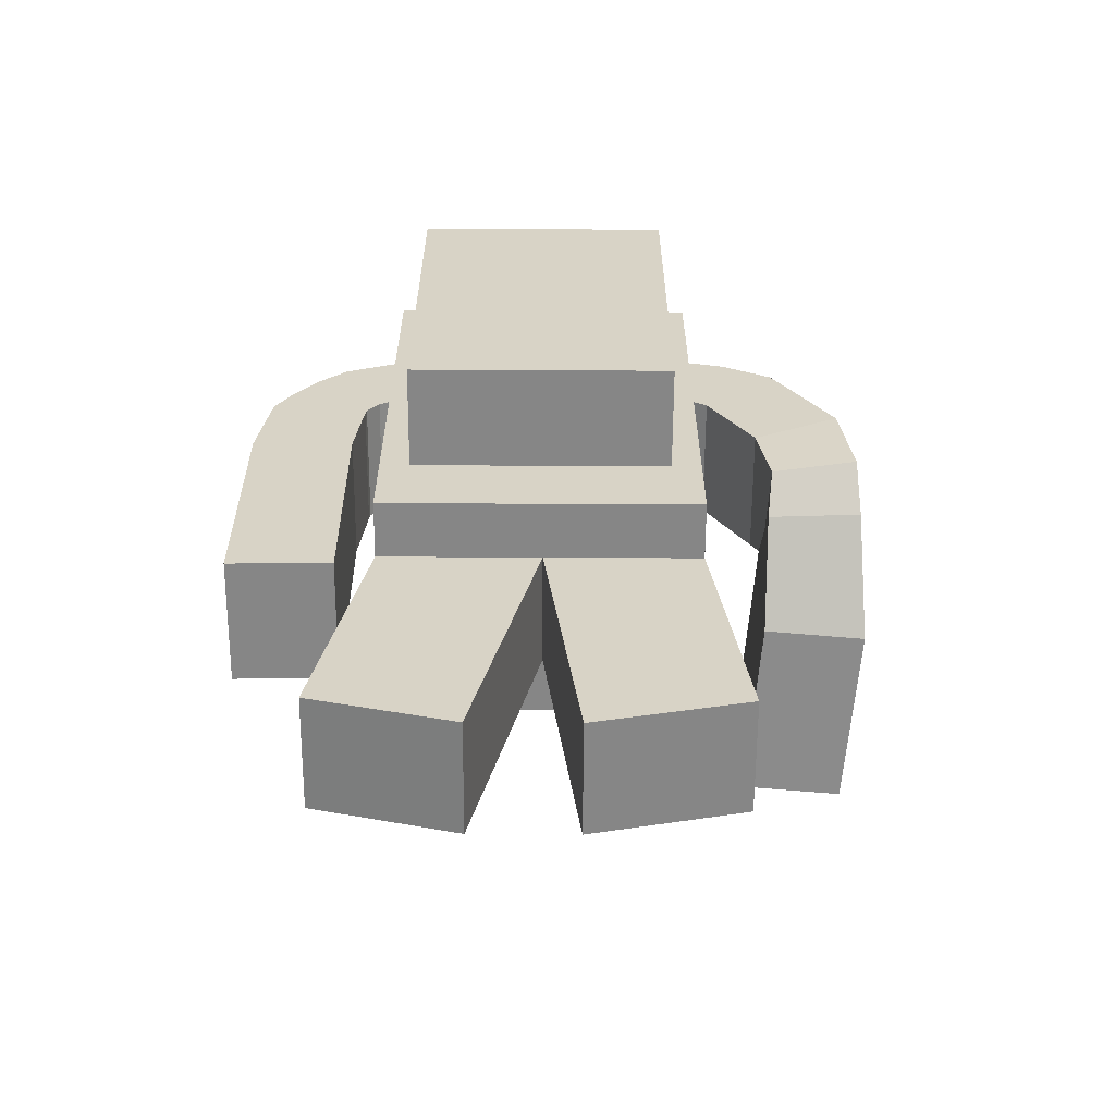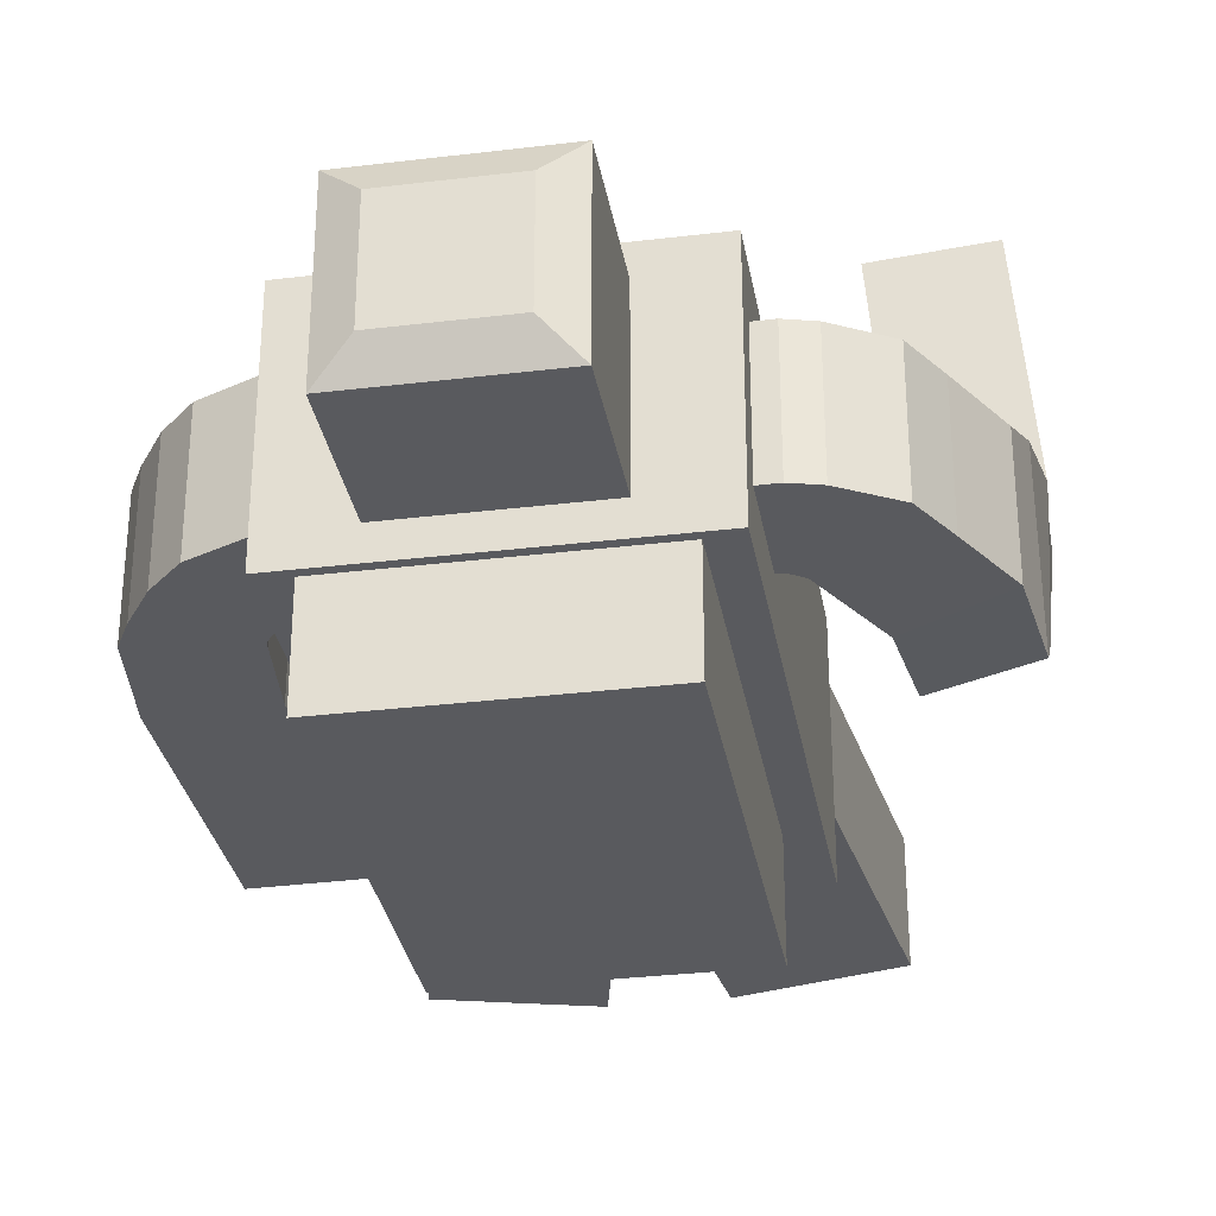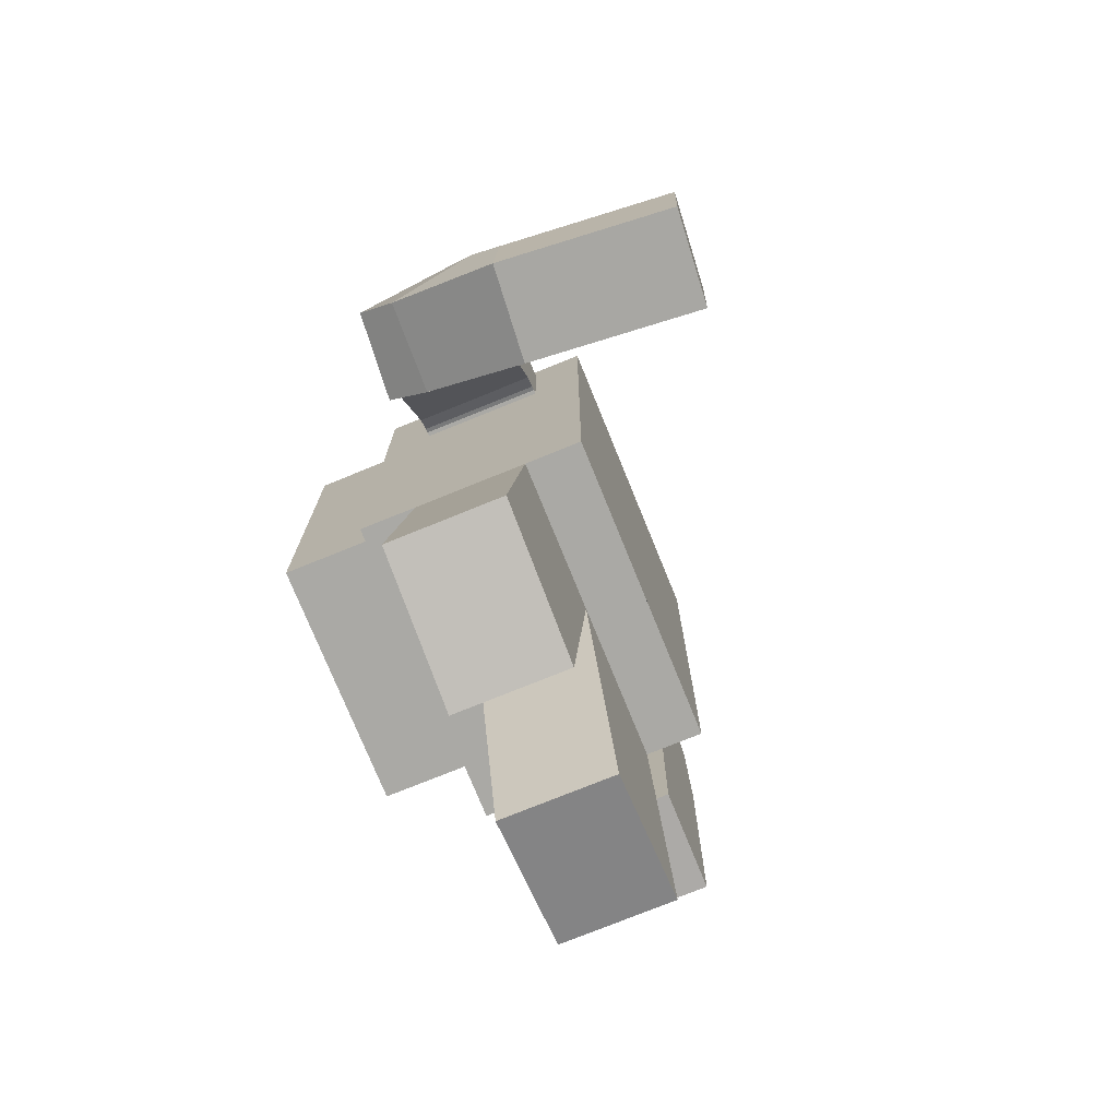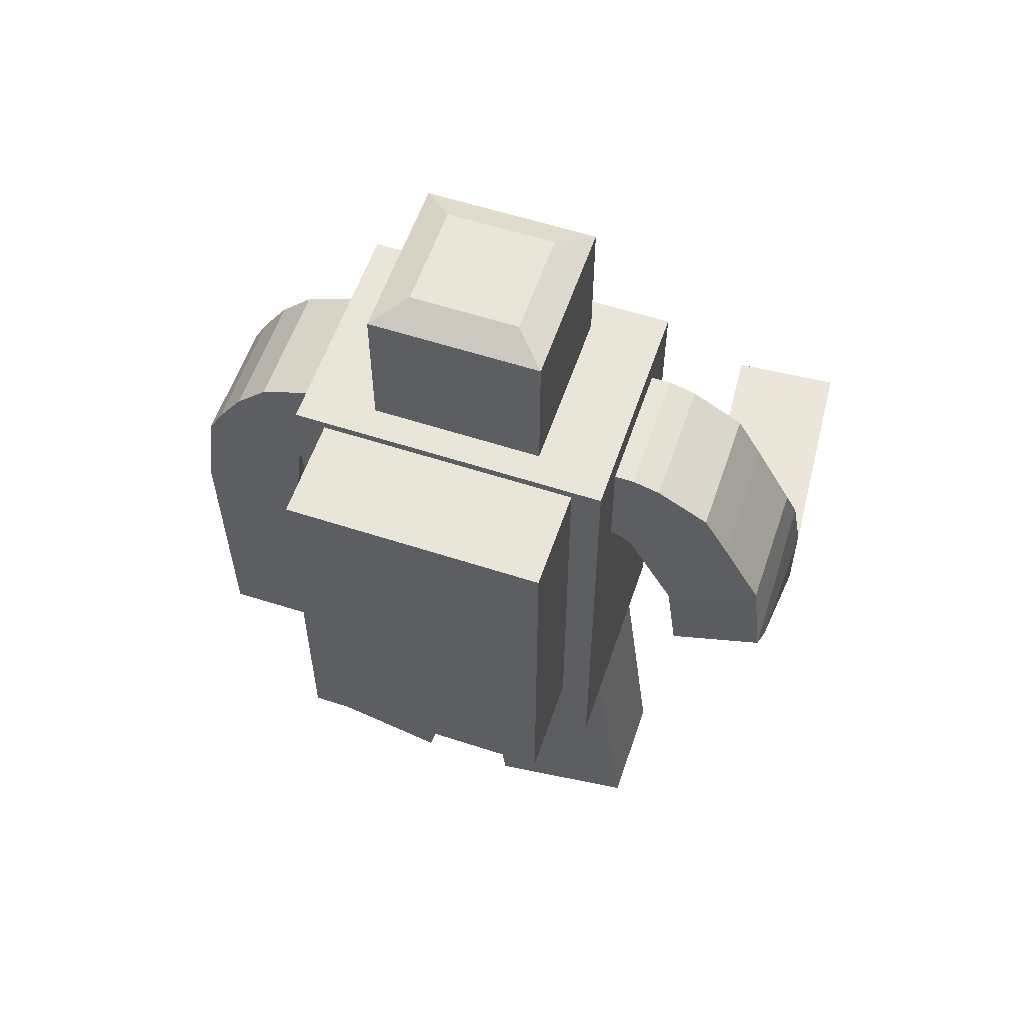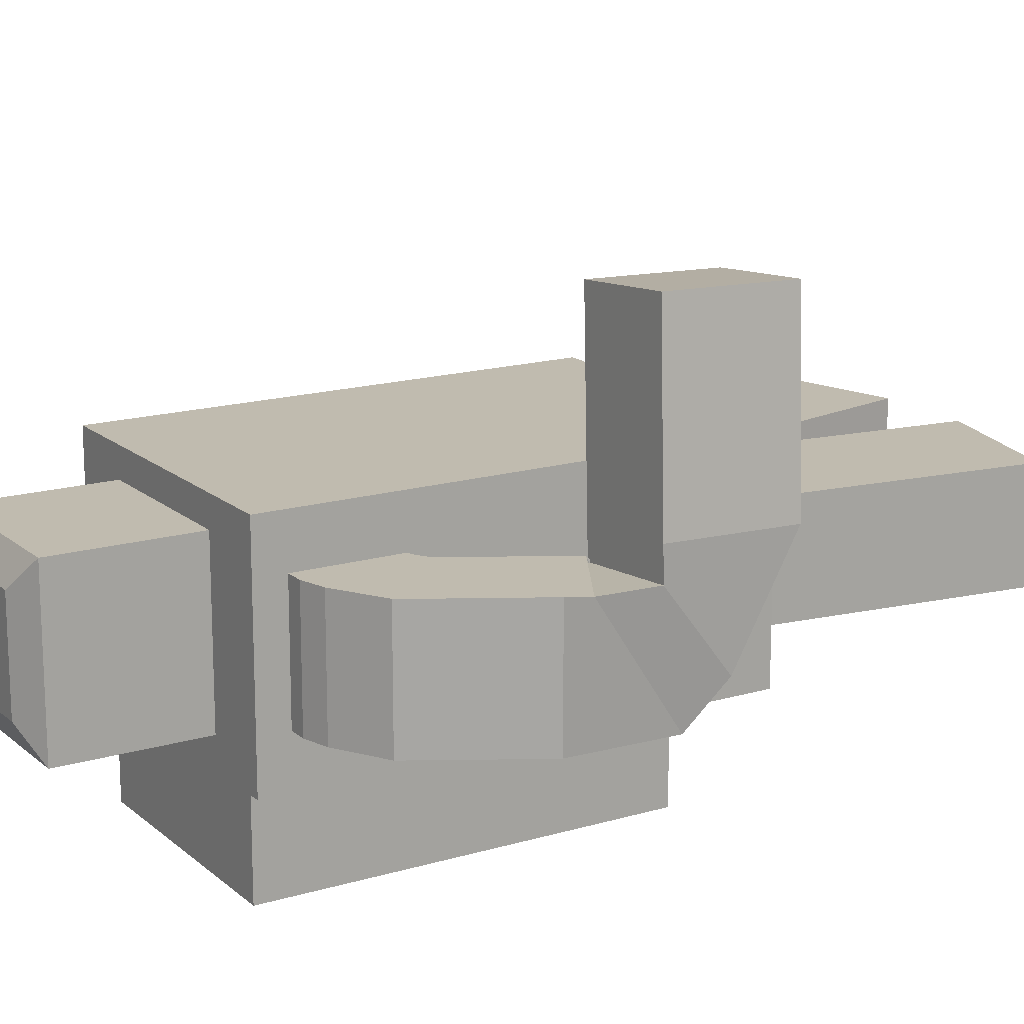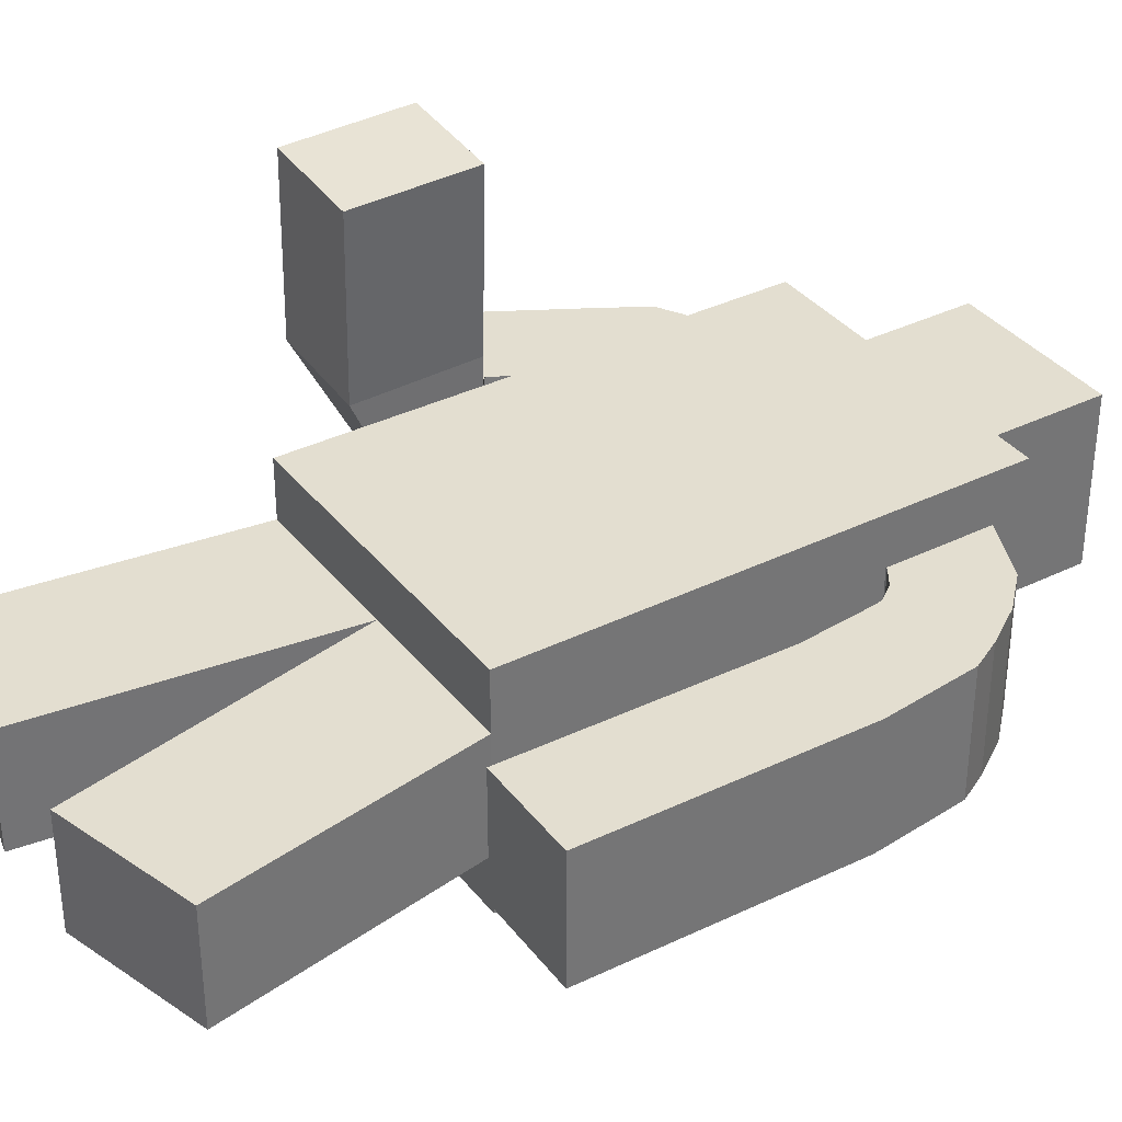
<metadata>
{"format":"obj","ext":"obj","renderer":"f3d","projection":"perspective","resolution":1024,"background":"white","views":[{"elev":-62.1,"azim":179.7,"up":"+Y"},{"elev":-31.7,"azim":-170.3,"up":"+Z"},{"elev":-75.4,"azim":-67.9,"up":"+Y"},{"elev":57.8,"azim":-161.3,"up":"+Y"},{"elev":16.1,"azim":-121.4,"up":"+Z"},{"elev":35.8,"azim":57.1,"up":"+Z"}]}
</metadata>
<code>
o Cube_Cube.001
v 0.9014 -1.538 0.721
v 0.9014 0.6866 0.4007
v 0.9014 1.345 0.4007
v 0.9014 1.538 0.721
v -1.09 1.538 -0.721
v -0.9034 1.485 -0.721
v -0.9034 -1.012 -0.721
v -1.09 -1.538 -0.721
v 0.9014 1.538 -0.721
v 0.9014 1.345 -0.4007
v 0.9014 0.6866 -0.4007
v 0.9014 -1.538 -0.721
v -1.09 -1.538 0.721
v -0.1116 -1.538 0.721
v -1.09 1.538 0.721
v -1.09 -1.538 0.3588
v -0.1116 -1.538 0.3588
v 0.9014 -1.538 0.3588
v 0.4438 1.538 -0.5306
v 0.4438 1.538 0.5306
v -0.9034 1.485 -1.36
v -0.9034 -1.012 -1.36
v 0.7143 -1.012 -0.721
v -0.1116 -1.538 -0.721
v 0.7143 1.485 -0.721
v 0.7143 -1.012 -1.36
v 0.7143 1.485 -1.36
v 0.4438 2.424 -0.5306
v 0.4438 2.424 0.5306
v -0.6329 1.538 0.5306
v -0.6329 1.538 -0.5306
v 0.2444 2.521 0.3341
v -0.4335 2.521 0.3341
v -0.6329 2.424 0.5306
v -0.6329 2.424 -0.5306
v -0.4335 2.521 -0.3341
v 0.2444 2.521 -0.3341
v -1.283 0.5191 -0.4007
v -1.518 0.09833 -0.4007
v -2.09 0.4201 -0.4007
v -1.855 0.8409 -0.4007
v -2.09 0.4201 0.4007
v -1.855 0.8409 0.4007
v -1.09 1.345 -0.4007
v -1.09 1.345 0.4007
v -1.09 0.6866 -0.4007
v -1.09 0.6866 0.4007
v 1.813 -0.02766 -0.4007
v 1.811 -0.1711 -0.4007
v 1.155 -0.1624 -0.4007
v 1.157 -0.01904 -0.4007
v -1.518 0.09833 0.4007
v -1.588 -0.02677 0.4007
v -1.588 -0.4172 -0.4007
v 1.739 0.5709 0.4007
v 1.813 -0.02766 0.4007
v 1.739 0.5709 -0.4007
v 1.108 0.4633 -0.4007
v 1.157 -0.01904 0.4007
v 1.108 0.4633 0.4007
v -1.283 0.5191 0.4007
v -2.16 0.295 0.4007
v -2.219 -0.0531 0.4145
v -1.566 -0.05144 0.3597
v 1.153 -0.3188 -0.4007
v 1.153 -0.3188 0.4007
v 1.155 -0.1624 0.4007
v 1.811 -0.1711 0.4007
v -2.16 -0.2163 -0.3804
v -1.566 -0.5485 -0.1389
v -1.55 -0.8584 0.5338
v -2.203 -0.8601 0.5886
v -2.172 -0.4908 -0.1301
v -2.203 -0.05911 0.6129
v 1.809 -0.3274 -0.4007
v 1.809 -0.3274 0.4007
v -2.104 -0.8959 1.77
v -2.104 -0.09493 1.794
v 1.151 -0.518 0.4007
v 1.135 -1.704 0.4007
v 1.791 -1.713 0.4007
v 1.806 -0.5266 0.4007
v 1.806 -0.5266 -0.4007
v 1.151 -0.518 -0.4007
v -1.55 -0.05745 0.5581
v 1.135 -1.704 -0.4007
v 1.791 -1.713 -0.4007
v -1.451 -0.8943 1.715
v -1.451 -0.09327 1.74
v -0.1116 -1.538 -0.3588
v 0.3052 -3.418 -0.3588
v 0.3052 -3.418 0.3588
v -1.09 -1.538 -0.3588
v -0.3411 -3.42 0.3588
v -0.3411 -3.42 -0.3588
v 0.9014 -1.538 -0.3588
v -1.292 -3.188 0.3588
v -1.292 -3.188 -0.3588
v 1.2 -3.172 -0.3588
v 1.2 -3.172 0.3588
v -1.225 0.6243 0.4007
v -1.225 0.6243 -0.4007
v -1.697 1.115 0.4007
v -1.697 1.115 -0.4007
v 1.1 0.5103 0.4007
v 1.641 0.7522 0.4007
v 1.641 0.7522 -0.4007
v 1.1 0.5103 -0.4007
v 1.289 1.179 0.4007
v 1.484 0.9865 0.4007
v 1.484 0.9865 -0.4007
v 1.289 1.179 -0.4007
v 0.9127 0.6866 -0.4007
v 1.021 0.6174 -0.4007
v 1.021 0.6174 0.4007
v 0.9127 0.6866 0.4007
v -1.117 0.6866 -0.4007
v -1.146 0.6765 -0.4007
v -1.379 1.298 -0.4007
v -1.211 1.345 -0.4007
v -1.379 1.298 0.4007
v -1.211 1.345 0.4007
v -1.146 0.6765 0.4007
v -1.117 0.6866 0.4007
f 1 2 3 4
f 5 6 7 8
f 9 10 11 12
f 13 14 1 4 15
f 13 16 17 18 1 14
f 9 19 20 4
f 6 21 22 7
f 8 7 23 12 24
f 9 25 6 5
f 12 23 25 9
f 26 22 21 27
f 7 22 26 23
f 25 27 21 6
f 23 26 27 25
f 19 28 29 20
f 4 20 30 15
f 5 31 19 9
f 15 30 31 5
f 29 32 33 34
f 20 29 34 30
f 31 35 28 19
f 30 34 35 31
f 36 33 32 37
f 35 36 37 28
f 34 33 36 35
f 28 37 32 29
f 38 39 40 41
f 41 40 42 43
f 5 44 45 15
f 8 46 44 5
f 4 3 10 9
f 12 11 2 1
f 15 45 47 13
f 13 47 46 8
f 48 49 50 51
f 52 53 54 39
f 55 56 48 57
f 58 51 59 60
f 43 42 52 61
f 61 52 39 38
f 57 48 51 58
f 60 59 56 55
f 62 63 64 53
f 50 65 66 67
f 59 67 68 56
f 40 69 62 42
f 39 54 69 40
f 56 68 49 48
f 51 50 67 59
f 42 62 53 52
f 70 71 72 73
f 73 72 74 63
f 53 64 70 54
f 49 75 65 50
f 67 66 76 68
f 69 73 63 62
f 54 70 73 69
f 68 76 75 49
f 72 77 78 74
f 79 80 81 82
f 76 82 83 75
f 65 84 79 66
f 63 74 85 64
f 64 85 71 70
f 75 83 84 65
f 66 79 82 76
f 80 86 87 81
f 88 89 78 77
f 71 88 77 72
f 82 81 87 83
f 84 86 80 79
f 74 78 89 85
f 85 89 88 71
f 83 87 86 84
f 90 91 92 17
f 8 93 16 13
f 17 94 95 90
f 1 18 96 12
f 94 97 98 95
f 90 95 98 93
f 93 98 97 16
f 16 97 94 17
f 99 100 92 91
f 18 100 99 96
f 17 92 100 18
f 96 99 91 90
f 101 61 38 102
f 103 43 61 101
f 104 41 43 103
f 102 38 41 104
f 105 60 55 106
f 107 57 58 108
f 108 58 60 105
f 106 55 57 107
f 109 110 111 112
f 113 114 115 116
f 112 111 114 113
f 116 115 110 109
f 117 118 119 120
f 120 119 121 122
f 122 121 123 124
f 124 123 118 117
f 118 102 104 119
f 119 104 103 121
f 121 103 101 123
f 123 101 102 118
f 47 124 117 46
f 45 122 124 47
f 44 120 122 45
f 46 117 120 44
f 2 116 109 3
f 10 112 113 11
f 11 113 116 2
f 3 109 112 10
f 110 106 107 111
f 114 108 105 115
f 111 107 108 114
f 115 105 106 110
f 90 93 8 24 12 96

</code>
